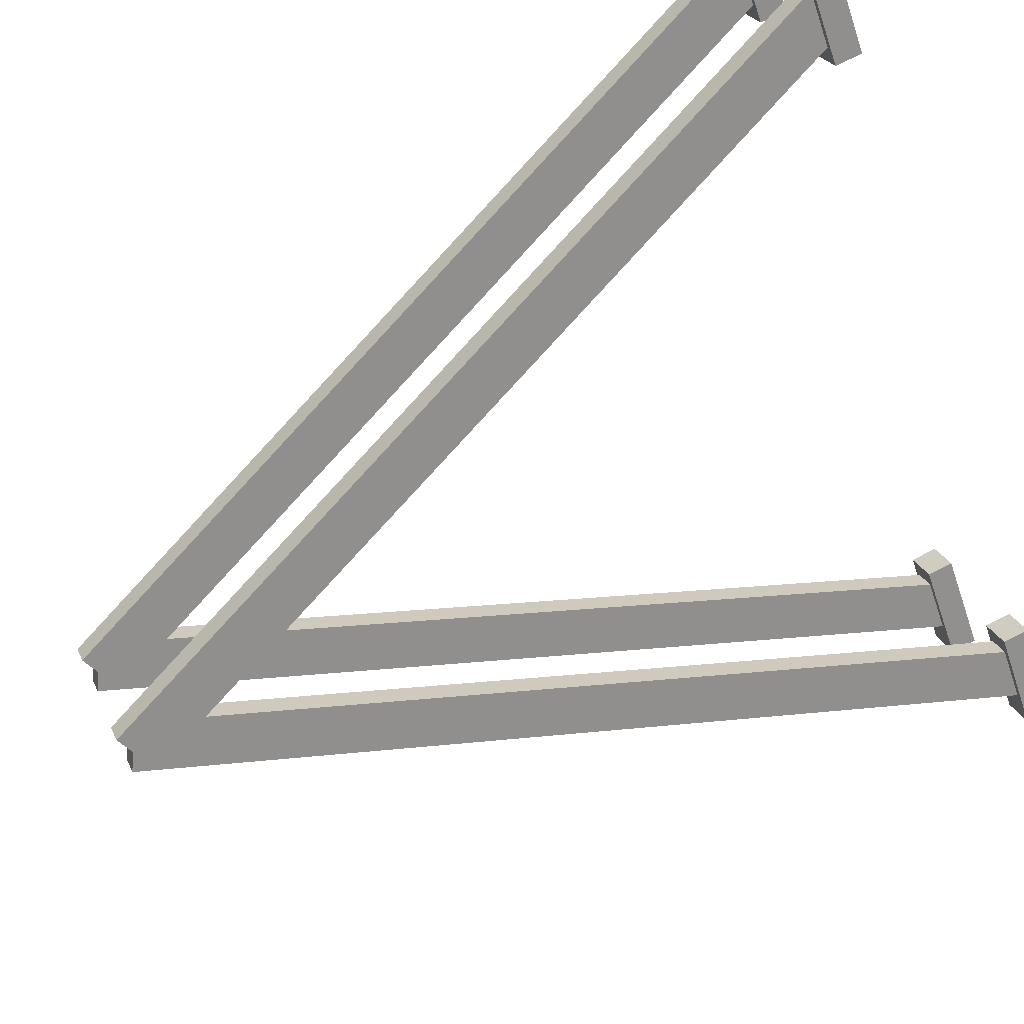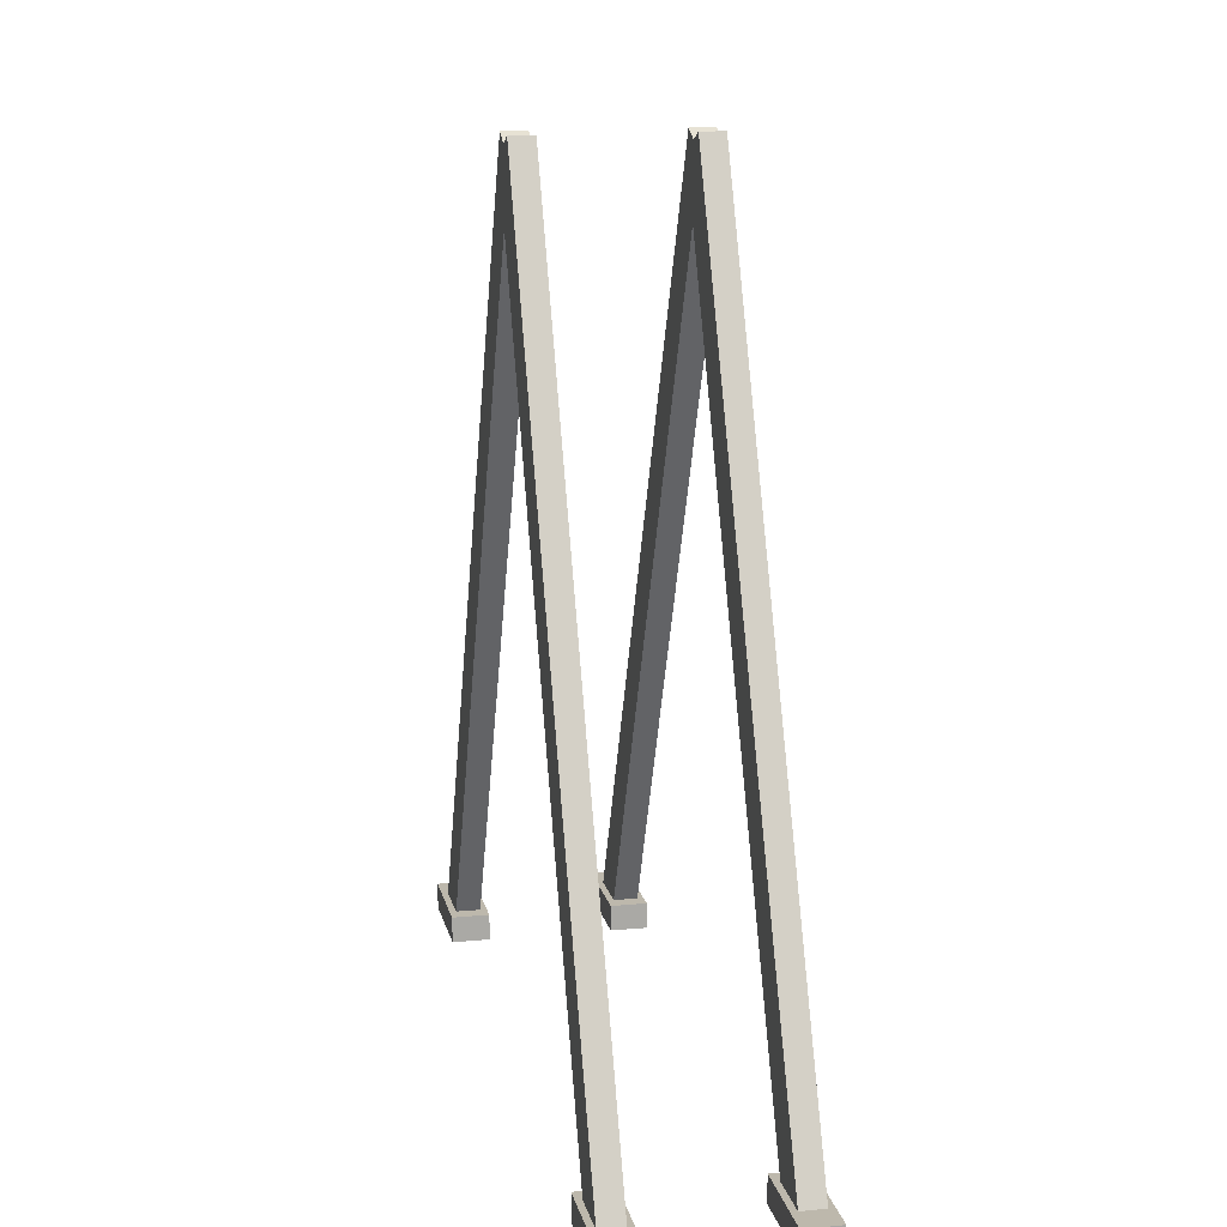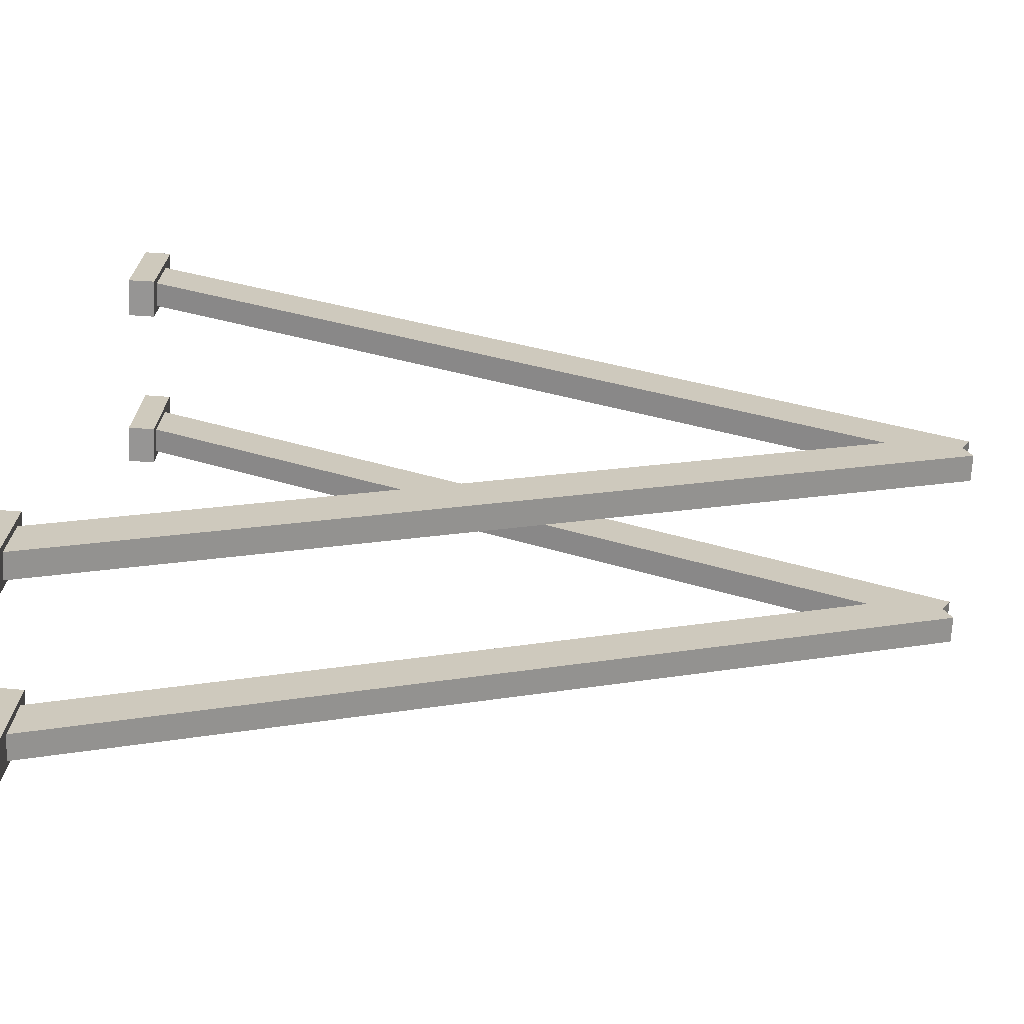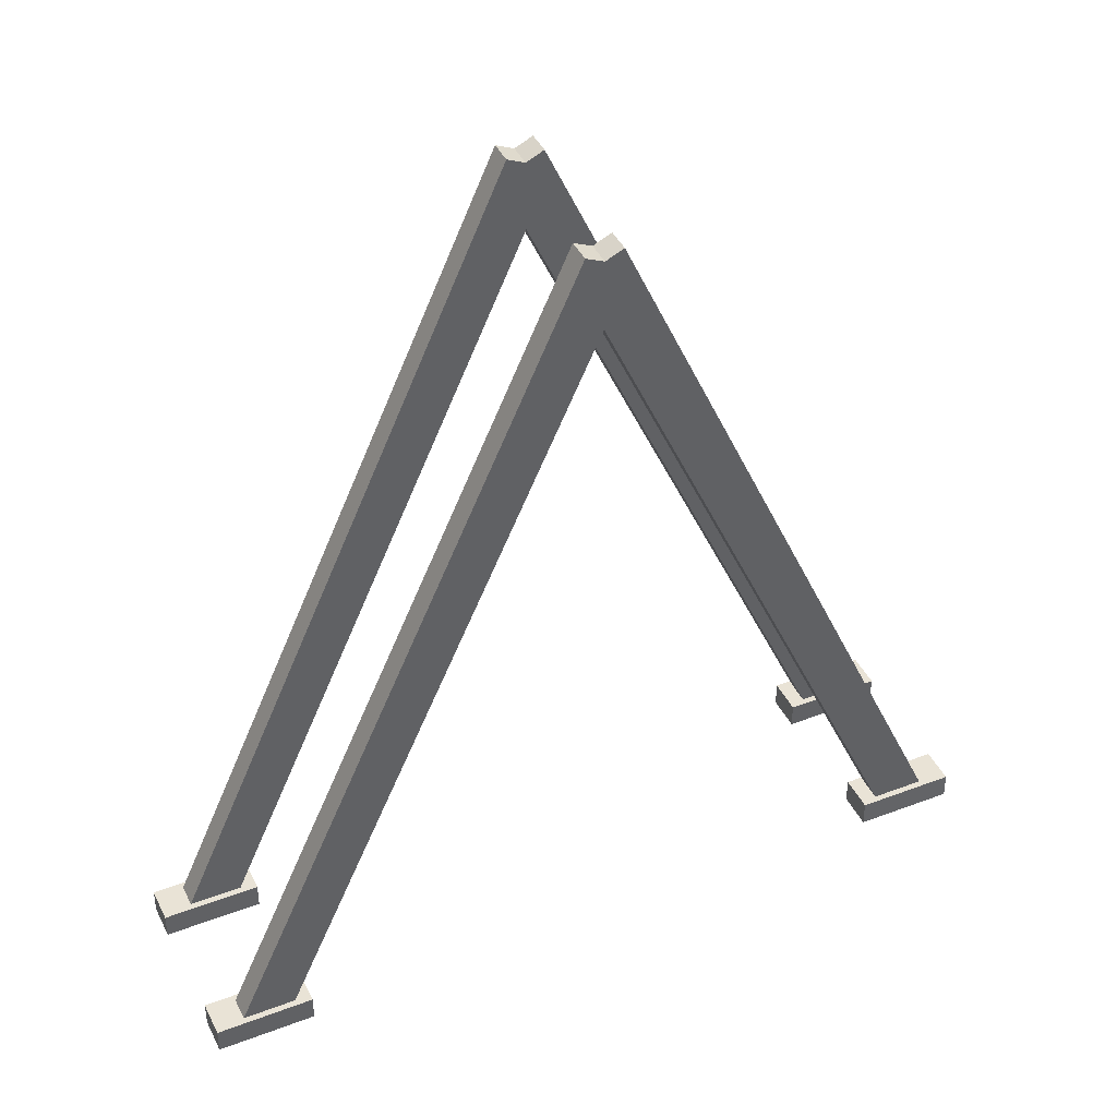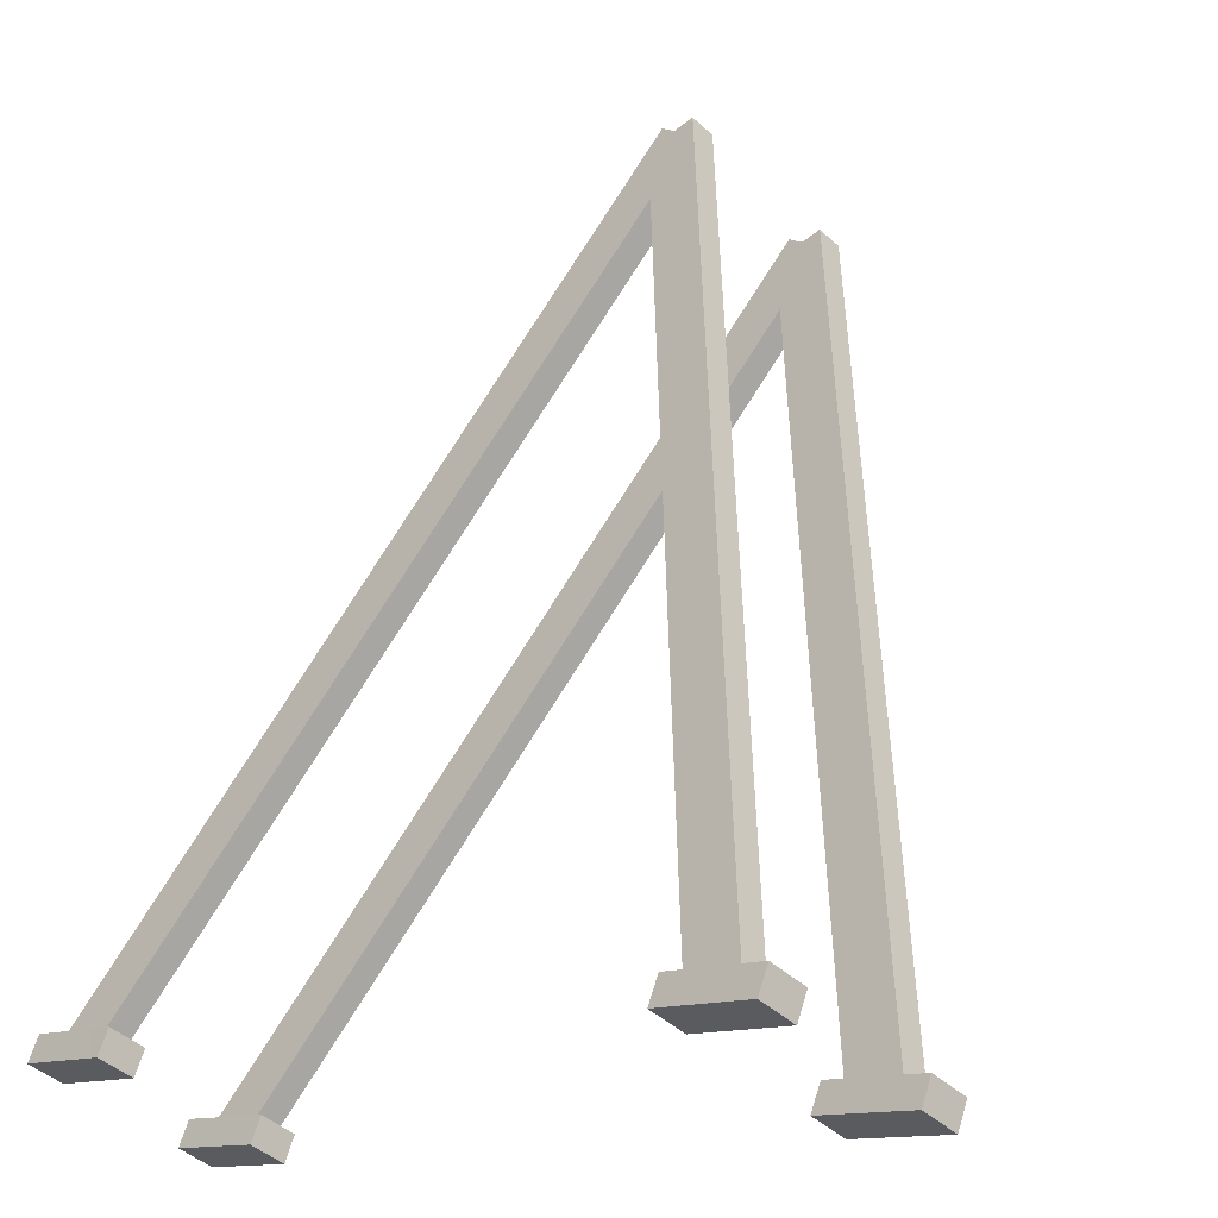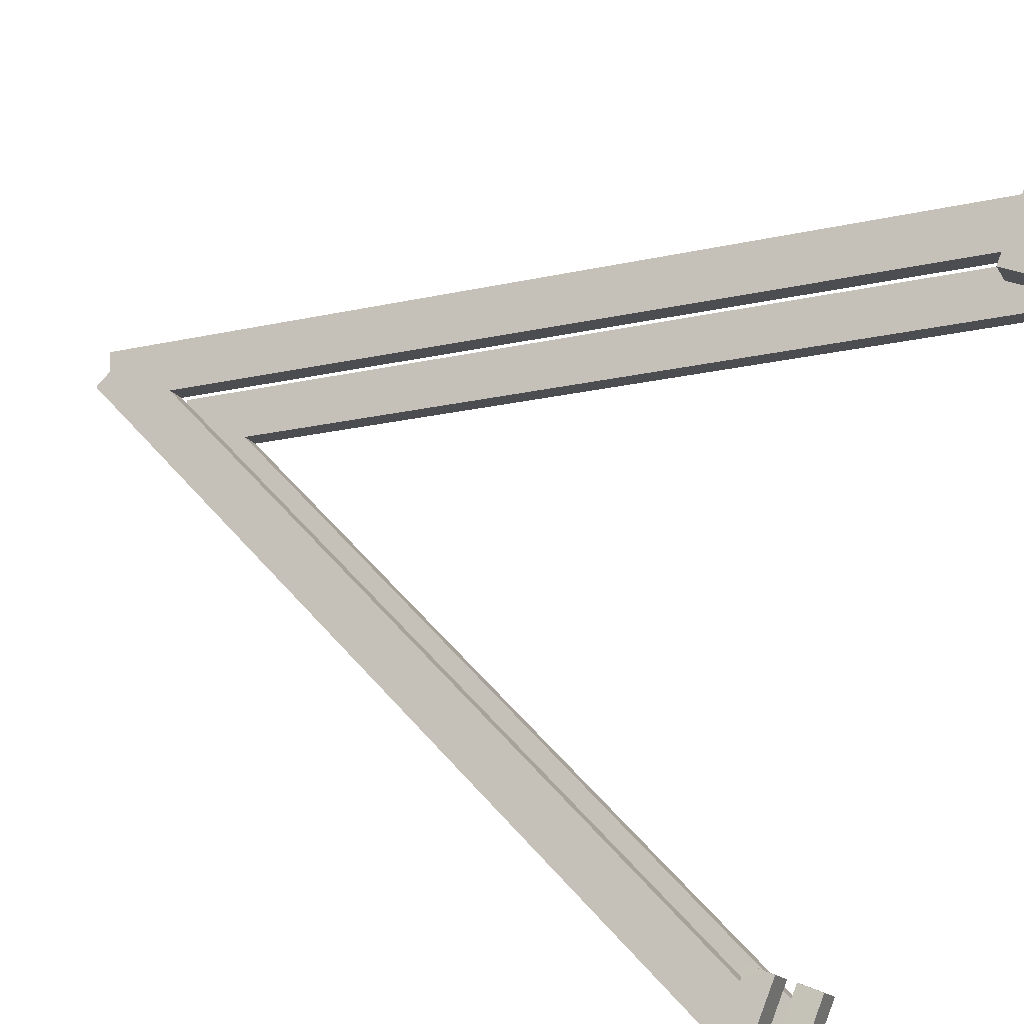
<metadata>
{"format":"obj","ext":"obj","renderer":"f3d","projection":"perspective","resolution":1024,"background":"white","views":[{"elev":72.1,"azim":-116.9,"up":"+Z"},{"elev":14.8,"azim":33.1,"up":"+Y"},{"elev":67.4,"azim":94.2,"up":"+Z"},{"elev":42.0,"azim":110.2,"up":"+Y"},{"elev":62.4,"azim":16.7,"up":"+Z"},{"elev":33.4,"azim":-60.2,"up":"+Z"}]}
</metadata>
<code>
o Stands_Plane.001
v 15.94 0.1111 -6.771
v 13.49 9.063 -9.239
v 13.15 8.844 -9.58
v 13.67 9.063 -9.425
v 16.12 0.1111 -6.957
v 13.33 8.844 -9.767
v 16.46 0.3295 -6.615
v 16.28 0.3295 -6.429
v 10.16 0.3806 -12.49
v 10.45 0.09741 -12.77
v 10.16 0.09741 -12.49
v 10.45 0.3806 -12.77
v 11.21 0.09741 -12.01
v 11.21 0.3806 -12.01
v 10.92 0.09741 -11.73
v 10.92 0.3806 -11.72
v 11.4 0.09741 -13.71
v 11.68 0.3806 -14
v 11.69 0.09741 -14
v 12.16 0.09741 -12.95
v 11.4 0.3806 -13.71
v 12.44 0.3806 -13.24
v 12.16 0.3806 -12.95
v 12.44 0.09741 -13.24
v 16.72 0.09741 -6.455
v 16.44 0.3806 -6.17
v 16.44 0.09741 -6.17
v 15.97 0.3806 -7.217
v 16.72 0.3806 -6.455
v 15.68 0.09741 -6.932
v 15.97 0.09741 -7.217
v 15.68 0.3806 -6.932
v 17.96 0.3806 -7.679
v 17.67 0.09741 -7.394
v 17.96 0.09741 -7.679
v 17.67 0.3806 -7.394
v 16.91 0.09741 -8.157
v 16.92 0.3806 -8.16
v 17.2 0.09741 -8.442
v 17.2 0.3806 -8.442
v 14.91 9.063 -10.65
v 17.36 0.1111 -8.184
v 14.57 8.844 -10.99
v 17.17 0.1111 -7.998
v 14.72 9.063 -10.47
v 14.38 8.844 -10.81
v 17.51 0.3295 -7.656
v 17.7 0.3295 -7.842
v 13.21 9.063 -9.517
v 10.76 0.1111 -11.98
v 13.55 8.844 -9.175
v 10.95 0.1111 -12.17
v 13.4 9.063 -9.703
v 13.74 8.844 -9.361
v 10.61 0.3295 -12.51
v 10.42 0.3295 -12.33
v 12.18 0.1111 -13.4
v 14.63 9.063 -10.93
v 14.97 8.844 -10.59
v 14.45 9.063 -10.74
v 11.99 0.1111 -13.21
v 14.79 8.844 -10.4
v 11.84 0.3295 -13.74
v 11.66 0.3295 -13.55
f 1 2 3
f 4 5 6
f 2 6 3
f 3 5 1
f 1 7 8
f 8 4 2
f 9 10 11
f 12 13 10
f 14 15 13
f 15 9 11
f 10 15 11
f 14 9 16
f 17 18 19
f 20 21 17
f 20 22 23
f 24 18 22
f 19 20 17
f 23 18 21
f 25 26 27
f 25 28 29
f 30 28 31
f 27 32 30
f 27 31 25
f 28 26 29
f 33 34 35
f 36 37 34
f 38 39 37
f 40 35 39
f 38 33 40
f 41 42 43
f 44 45 46
f 46 41 43
f 44 43 42
f 47 42 48
f 45 48 41
f 37 35 34
f 49 50 51
f 52 53 54
f 54 49 51
f 52 51 50
f 55 50 56
f 53 56 49
f 57 58 59
f 60 61 62
f 58 62 59
f 59 61 57
f 63 61 64
f 63 60 58
f 1 8 2
f 4 7 5
f 2 4 6
f 3 6 5
f 1 5 7
f 8 7 4
f 9 12 10
f 12 14 13
f 14 16 15
f 15 16 9
f 10 13 15
f 14 12 9
f 17 21 18
f 20 23 21
f 20 24 22
f 24 19 18
f 19 24 20
f 23 22 18
f 25 29 26
f 25 31 28
f 30 32 28
f 27 26 32
f 27 30 31
f 28 32 26
f 33 36 34
f 36 38 37
f 38 40 39
f 40 33 35
f 38 36 33
f 41 48 42
f 44 47 45
f 46 45 41
f 44 46 43
f 47 44 42
f 45 47 48
f 37 39 35
f 49 56 50
f 52 55 53
f 54 53 49
f 52 54 51
f 55 52 50
f 53 55 56
f 57 63 58
f 60 64 61
f 58 60 62
f 59 62 61
f 63 57 61
f 63 64 60

</code>
